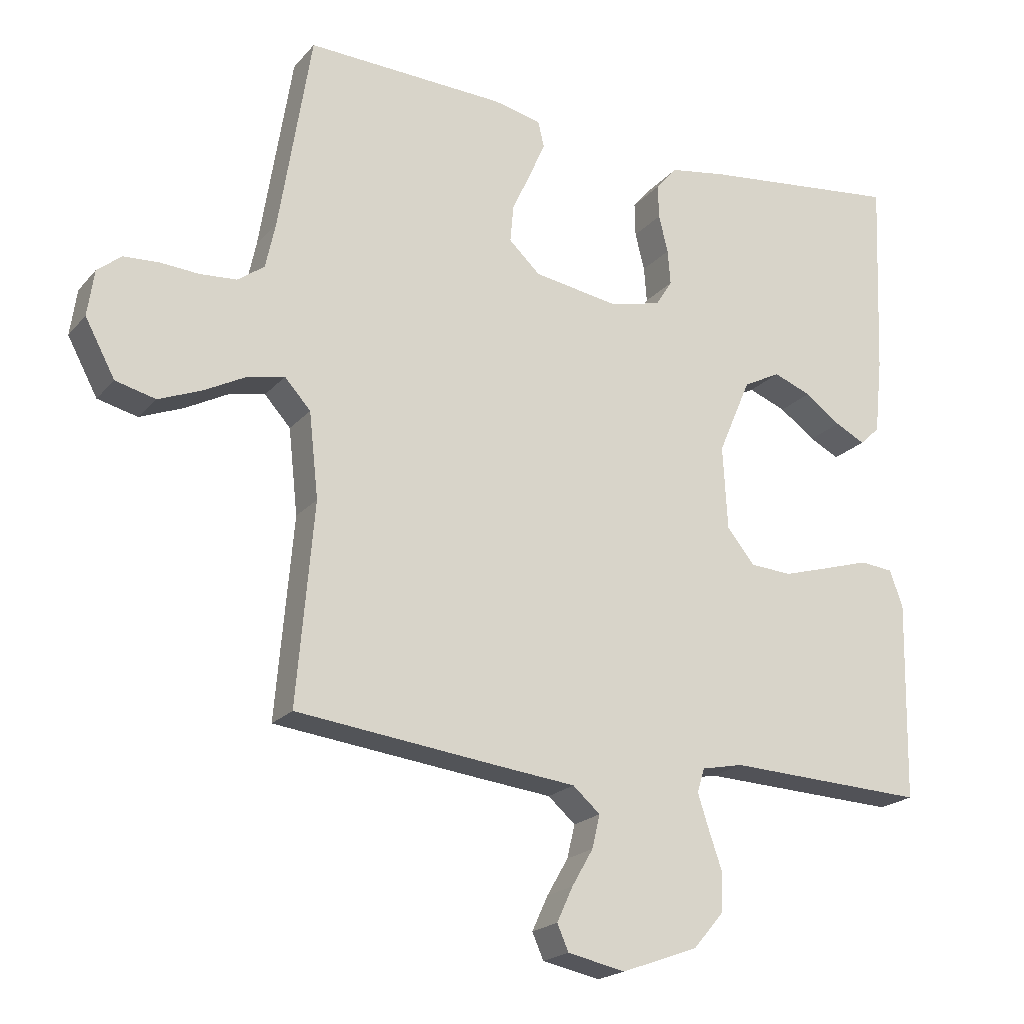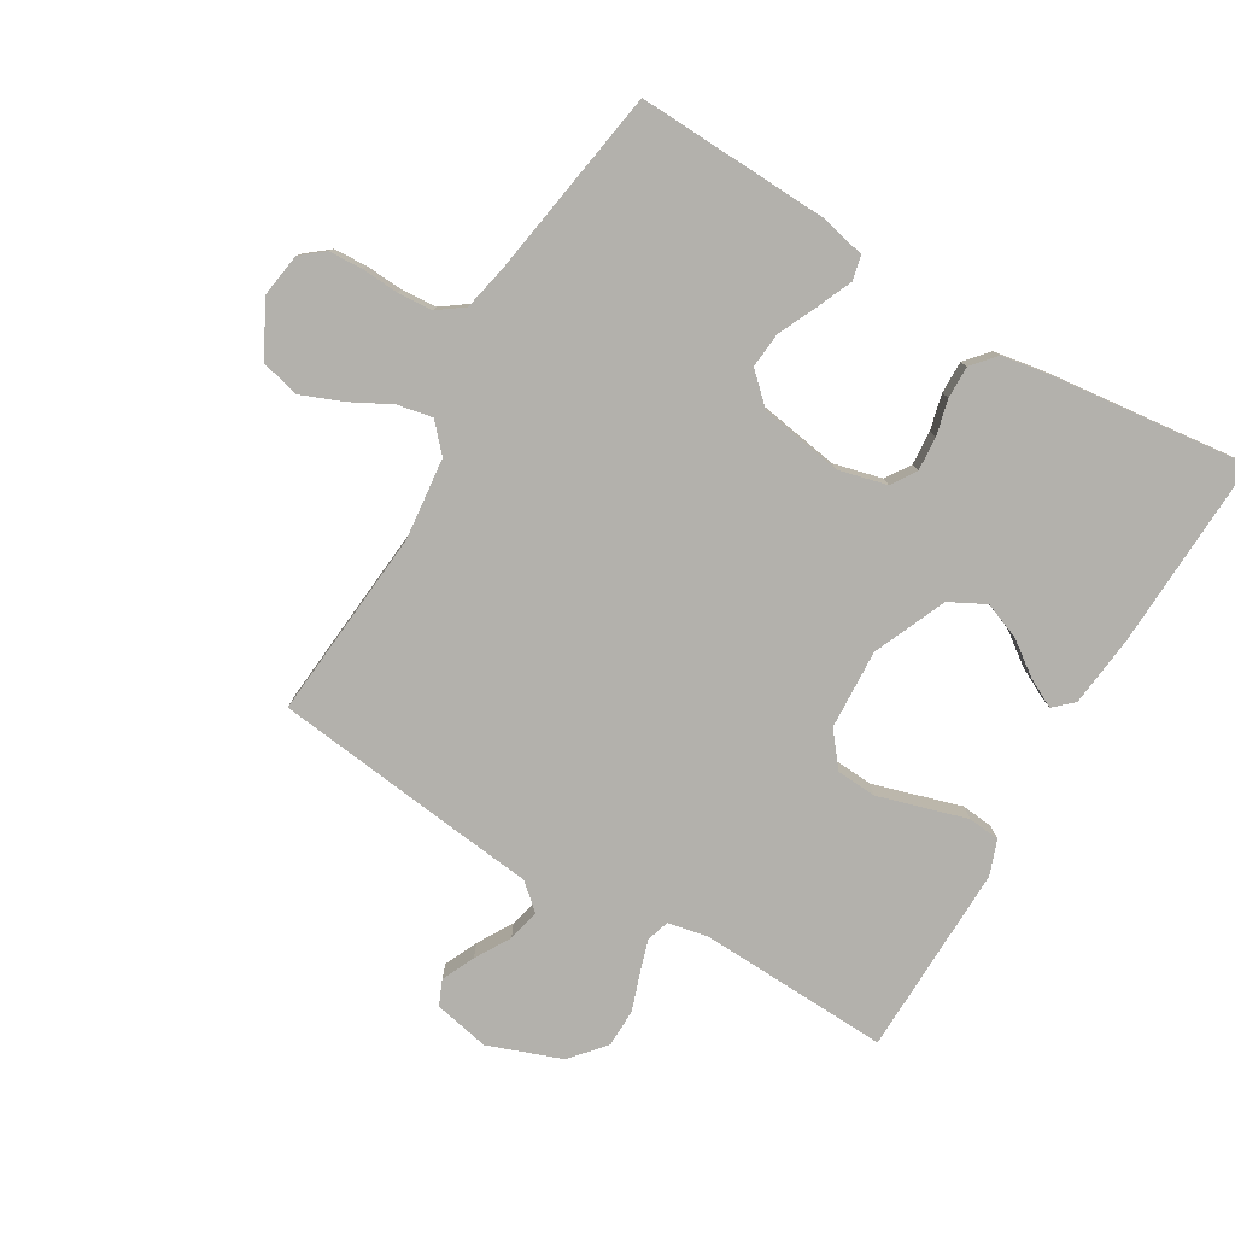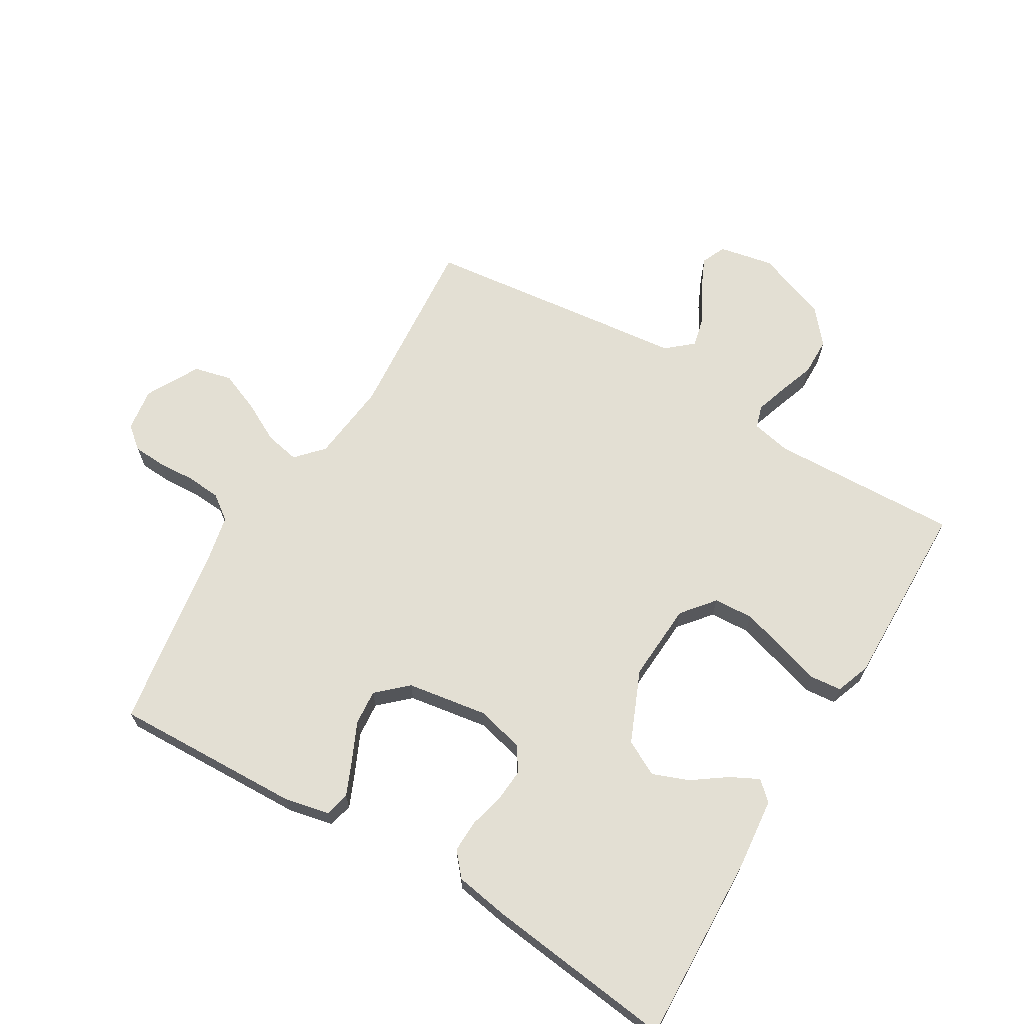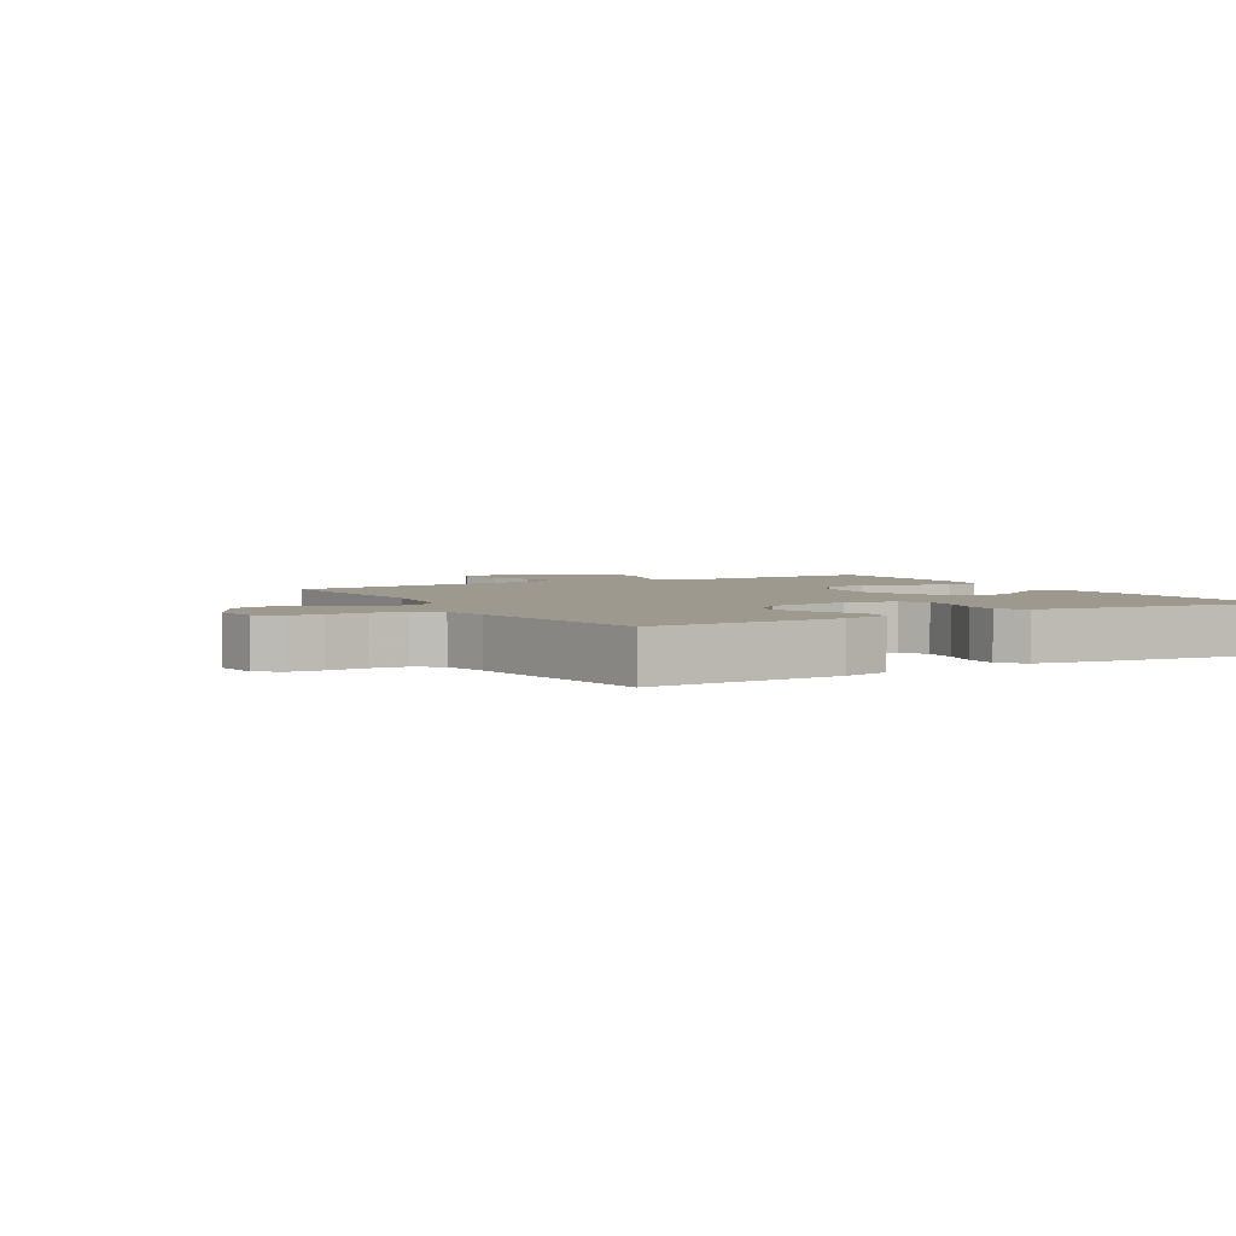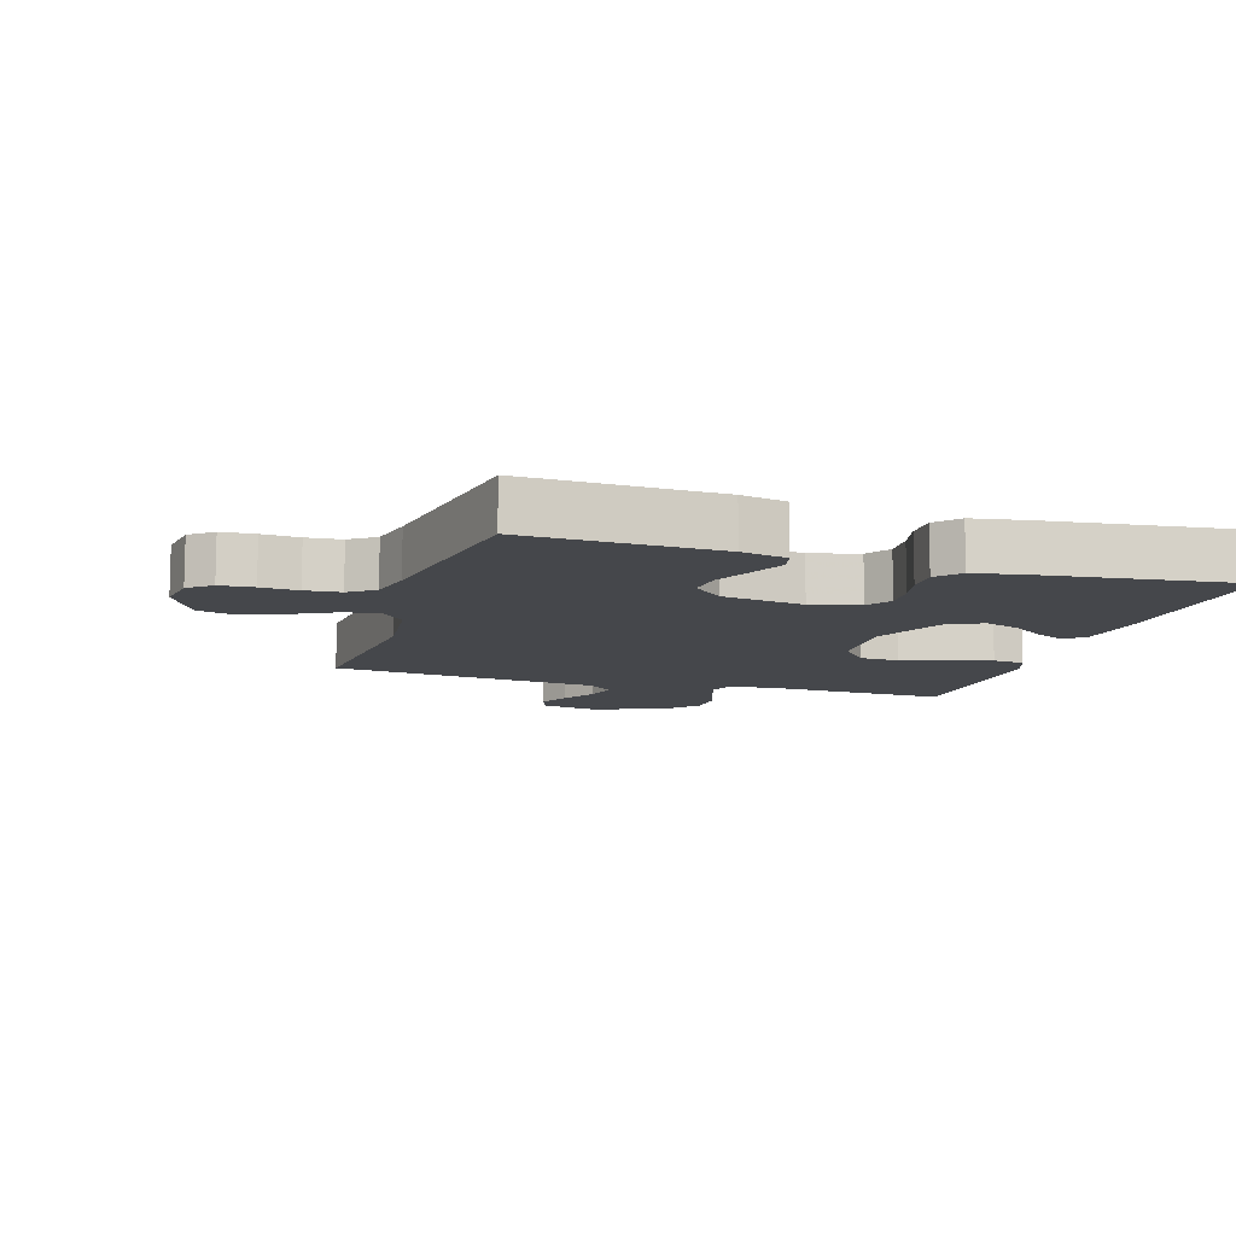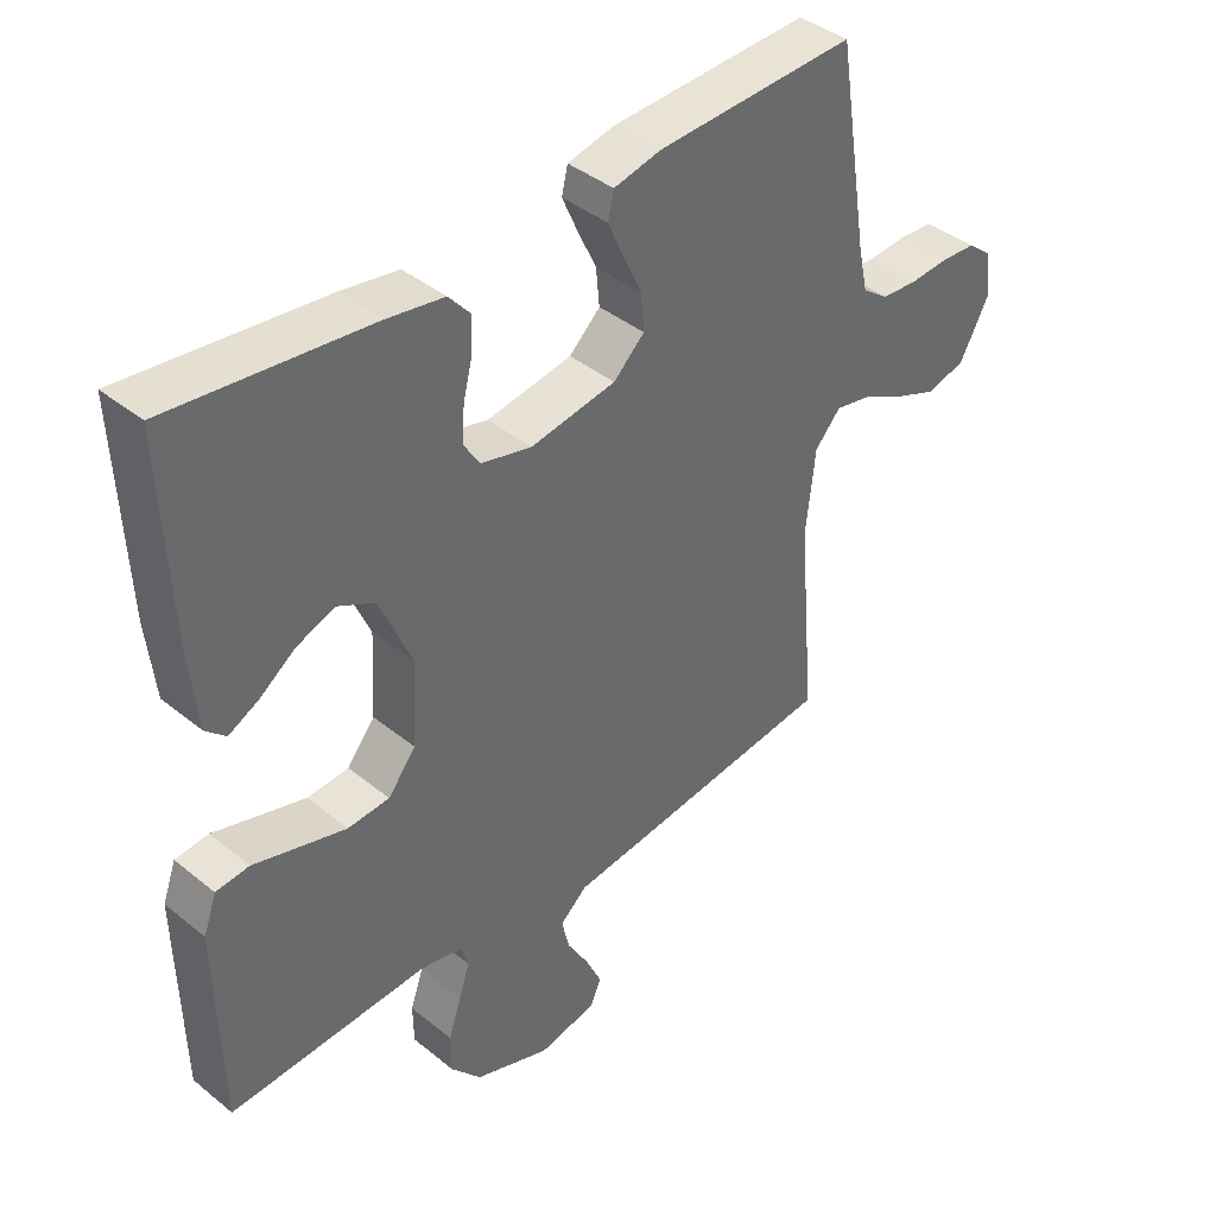
<metadata>
{"format":"obj","ext":"obj","renderer":"f3d","projection":"perspective","resolution":1024,"background":"white","views":[{"elev":-20.3,"azim":-28.3,"up":"+Z"},{"elev":-79.1,"azim":-30.6,"up":"+Y"},{"elev":67.1,"azim":31.1,"up":"+Y"},{"elev":3.5,"azim":-29.7,"up":"+Y"},{"elev":-10.5,"azim":-17.1,"up":"+Y"},{"elev":40.5,"azim":134.7,"up":"+Z"}]}
</metadata>
<code>
v 0.5 0.07 0.5
v 0.488 0.07 0.2
v 0.476 0.07 0.087
v 0.446 0.07 0.059
v 0.401 0.07 0.082
v 0.347 0.07 0.121
v 0.29 0.07 0.143
v 0.234 0.07 0.114
v 0.185 0.07 0
v 0.192 0.07 -0.125
v 0.234 0.07 -0.177
v 0.297 0.07 -0.181
v 0.369 0.07 -0.16
v 0.436 0.07 -0.14
v 0.486 0.07 -0.145
v 0.506 0.07 -0.2
v 0.5 0.07 -0.5
v 0.2 0.07 -0.487
v 0.137 0.07 -0.5
v 0.126 0.07 -0.536
v 0.142 0.07 -0.586
v 0.162 0.07 -0.644
v 0.161 0.07 -0.704
v 0.115 0.07 -0.758
v 0 0.07 -0.8
v -0.087 0.07 -0.782
v -0.104 0.07 -0.743
v -0.08 0.07 -0.691
v -0.048 0.07 -0.636
v -0.036 0.07 -0.586
v -0.077 0.07 -0.55
v -0.2 0.07 -0.536
v -0.5 0.07 -0.5
v -0.474 0.07 -0.2
v -0.488 0.07 -0.072
v -0.527 0.07 -0.029
v -0.582 0.07 -0.04
v -0.645 0.07 -0.073
v -0.71 0.07 -0.099
v -0.77 0.07 -0.084
v -0.815 0.07 0
v -0.805 0.07 0.069
v -0.769 0.07 0.098
v -0.716 0.07 0.101
v -0.658 0.07 0.097
v -0.603 0.07 0.101
v -0.563 0.07 0.13
v -0.548 0.07 0.2
v -0.5 0.07 0.5
v -0.2 0.07 0.488
v -0.128 0.07 0.472
v -0.119 0.07 0.433
v -0.143 0.07 0.378
v -0.171 0.07 0.318
v -0.176 0.07 0.262
v -0.129 0.07 0.218
v 0 0.07 0.197
v 0.076 0.07 0.216
v 0.101 0.07 0.255
v 0.097 0.07 0.308
v 0.083 0.07 0.364
v 0.082 0.07 0.415
v 0.114 0.07 0.452
v 0.2 0.07 0.466
v 0.5 0 0.5
v 0.488 0 0.2
v 0.476 0 0.087
v 0.446 0 0.059
v 0.401 0 0.082
v 0.347 0 0.121
v 0.29 0 0.143
v 0.234 0 0.114
v 0.185 0 0
v 0.192 0 -0.125
v 0.234 0 -0.177
v 0.297 0 -0.181
v 0.369 0 -0.16
v 0.436 0 -0.14
v 0.486 0 -0.145
v 0.506 0 -0.2
v 0.5 0 -0.5
v 0.2 0 -0.487
v 0.137 0 -0.5
v 0.126 0 -0.536
v 0.142 0 -0.586
v 0.162 0 -0.644
v 0.161 0 -0.704
v 0.115 0 -0.758
v 0 0 -0.8
v -0.087 0 -0.782
v -0.104 0 -0.743
v -0.08 0 -0.691
v -0.048 0 -0.636
v -0.036 0 -0.586
v -0.077 0 -0.55
v -0.2 0 -0.536
v -0.5 0 -0.5
v -0.474 0 -0.2
v -0.488 0 -0.072
v -0.527 0 -0.029
v -0.582 0 -0.04
v -0.645 0 -0.073
v -0.71 0 -0.099
v -0.77 0 -0.084
v -0.815 0 0
v -0.805 0 0.069
v -0.769 0 0.098
v -0.716 0 0.101
v -0.658 0 0.097
v -0.603 0 0.101
v -0.563 0 0.13
v -0.548 0 0.2
v -0.5 0 0.5
v -0.2 0 0.488
v -0.128 0 0.472
v -0.119 0 0.433
v -0.143 0 0.378
v -0.171 0 0.318
v -0.176 0 0.262
v -0.129 0 0.218
v 0 0 0.197
v 0.076 0 0.216
v 0.101 0 0.255
v 0.097 0 0.308
v 0.083 0 0.364
v 0.082 0 0.415
v 0.114 0 0.452
v 0.2 0 0.466
f 4 5 6
f 3 4 6
f 2 3 6
f 1 2 6
f 64 1 6
f 63 64 6
f 62 63 6
f 61 62 6
f 60 61 6
f 59 60 6 7
f 58 59 7 8
f 57 58 8 9
f 56 57 9 10
f 55 56 10 11
f 52 53 54
f 51 52 54
f 50 51 54
f 49 50 54
f 48 49 54
f 47 48 54 55
f 46 47 55 11
f 43 44 45
f 42 43 45
f 41 42 45
f 40 41 45
f 39 40 45
f 38 39 45
f 37 38 45
f 36 37 45 46
f 35 36 46 11
f 31 32 33 34
f 34 35 11
f 31 34 11
f 30 31 11
f 27 28 29
f 26 27 29
f 25 26 29
f 24 25 29
f 23 24 29
f 22 23 29
f 21 22 29
f 20 21 29 30
f 19 20 30 11
f 16 17 18
f 15 16 18
f 14 15 18
f 13 14 18
f 12 13 18 19
f 11 12 19
f 70 69 68
f 70 68 67
f 70 67 66
f 70 66 65
f 70 65 128
f 70 128 127
f 70 127 126
f 70 126 125
f 70 125 124
f 71 70 124 123
f 72 71 123 122
f 73 72 122 121
f 74 73 121 120
f 75 74 120 119
f 118 117 116
f 118 116 115
f 118 115 114
f 118 114 113
f 118 113 112
f 119 118 112 111
f 75 119 111 110
f 109 108 107
f 109 107 106
f 109 106 105
f 109 105 104
f 109 104 103
f 109 103 102
f 109 102 101
f 110 109 101 100
f 75 110 100 99
f 98 97 96 95
f 75 99 98
f 75 98 95
f 75 95 94
f 93 92 91
f 93 91 90
f 93 90 89
f 93 89 88
f 93 88 87
f 93 87 86
f 93 86 85
f 94 93 85 84
f 75 94 84 83
f 82 81 80
f 82 80 79
f 82 79 78
f 82 78 77
f 83 82 77 76
f 83 76 75
f 1 65 66 2
f 2 66 67 3
f 3 67 68 4
f 4 68 69 5
f 5 69 70 6
f 6 70 71 7
f 7 71 72 8
f 8 72 73 9
f 9 73 74 10
f 10 74 75 11
f 11 75 76 12
f 12 76 77 13
f 13 77 78 14
f 14 78 79 15
f 15 79 80 16
f 16 80 81 17
f 17 81 82 18
f 18 82 83 19
f 19 83 84 20
f 20 84 85 21
f 21 85 86 22
f 22 86 87 23
f 23 87 88 24
f 24 88 89 25
f 25 89 90 26
f 26 90 91 27
f 27 91 92 28
f 28 92 93 29
f 29 93 94 30
f 30 94 95 31
f 31 95 96 32
f 32 96 97 33
f 33 97 98 34
f 34 98 99 35
f 35 99 100 36
f 36 100 101 37
f 37 101 102 38
f 38 102 103 39
f 39 103 104 40
f 40 104 105 41
f 41 105 106 42
f 42 106 107 43
f 43 107 108 44
f 44 108 109 45
f 45 109 110 46
f 46 110 111 47
f 47 111 112 48
f 48 112 113 49
f 49 113 114 50
f 50 114 115 51
f 51 115 116 52
f 52 116 117 53
f 53 117 118 54
f 54 118 119 55
f 55 119 120 56
f 56 120 121 57
f 57 121 122 58
f 58 122 123 59
f 59 123 124 60
f 60 124 125 61
f 61 125 126 62
f 62 126 127 63
f 63 127 128 64
f 64 128 65 1

</code>
